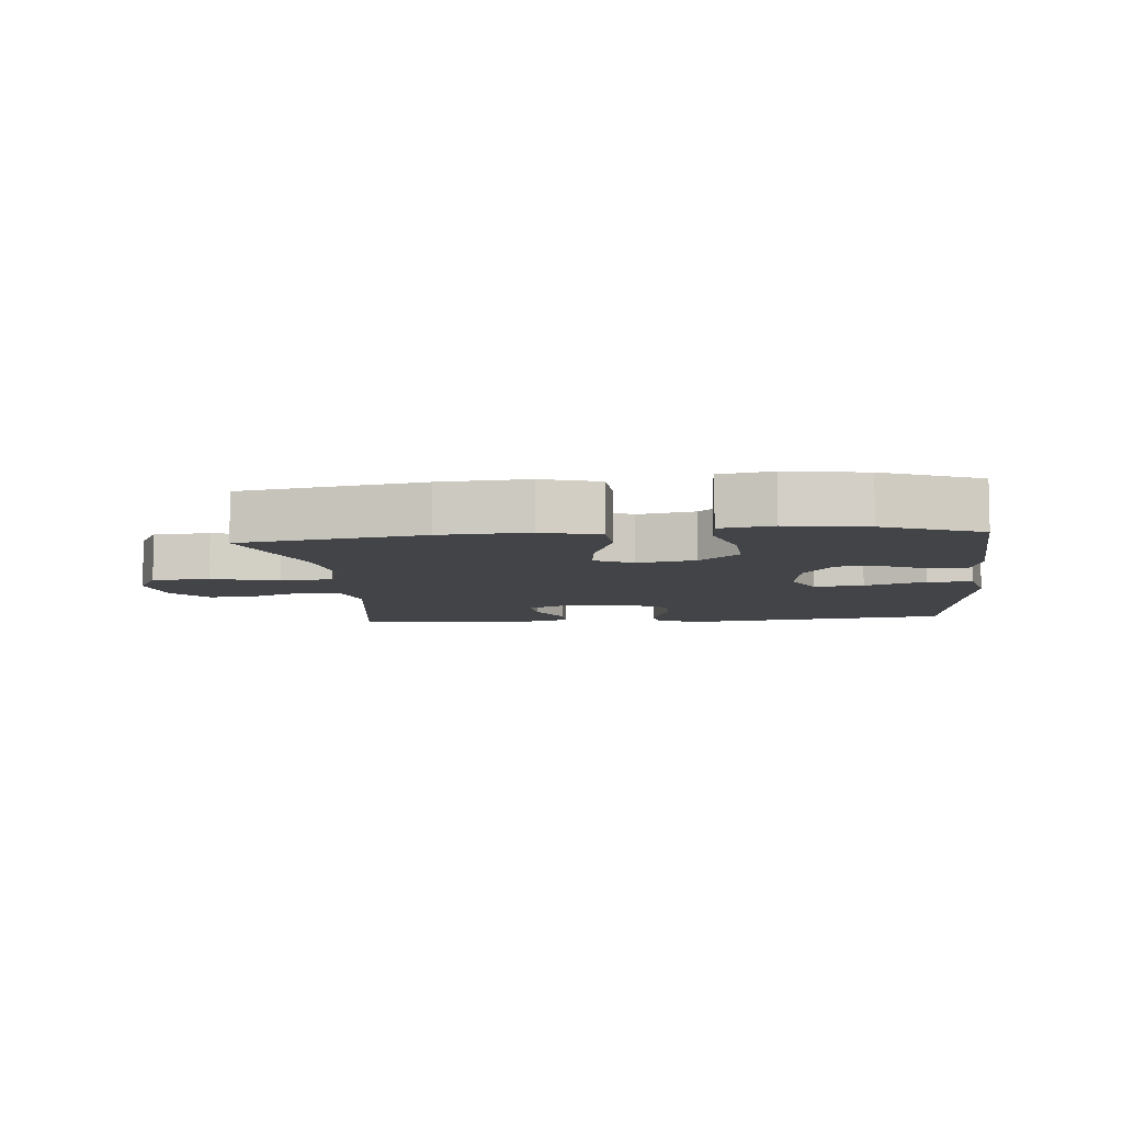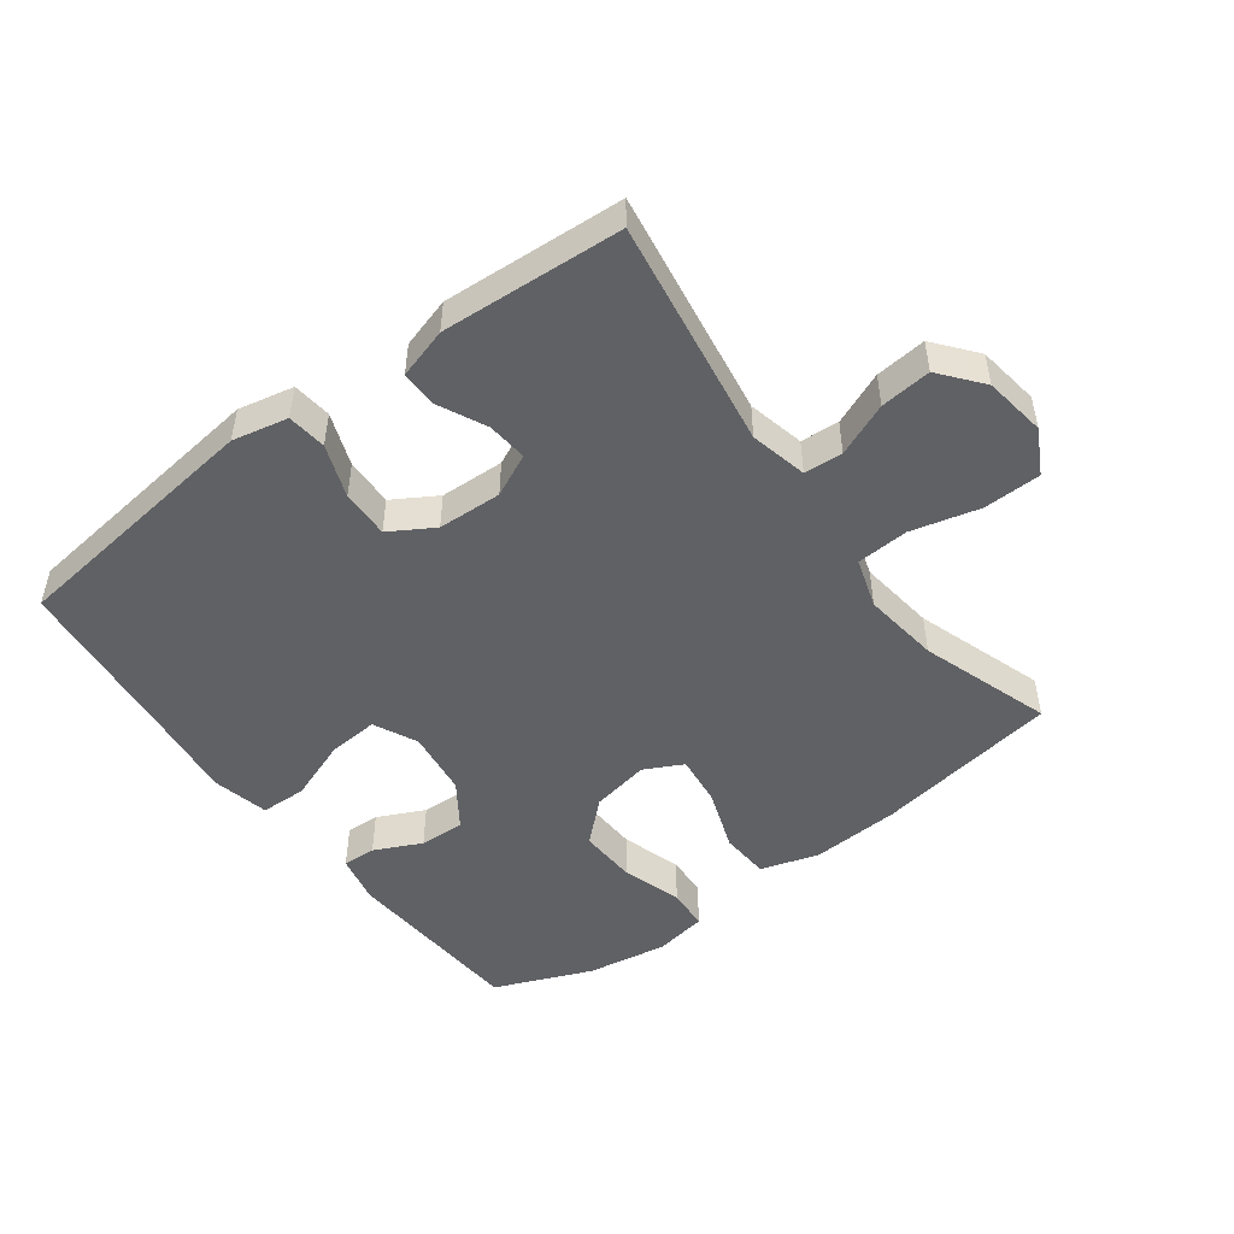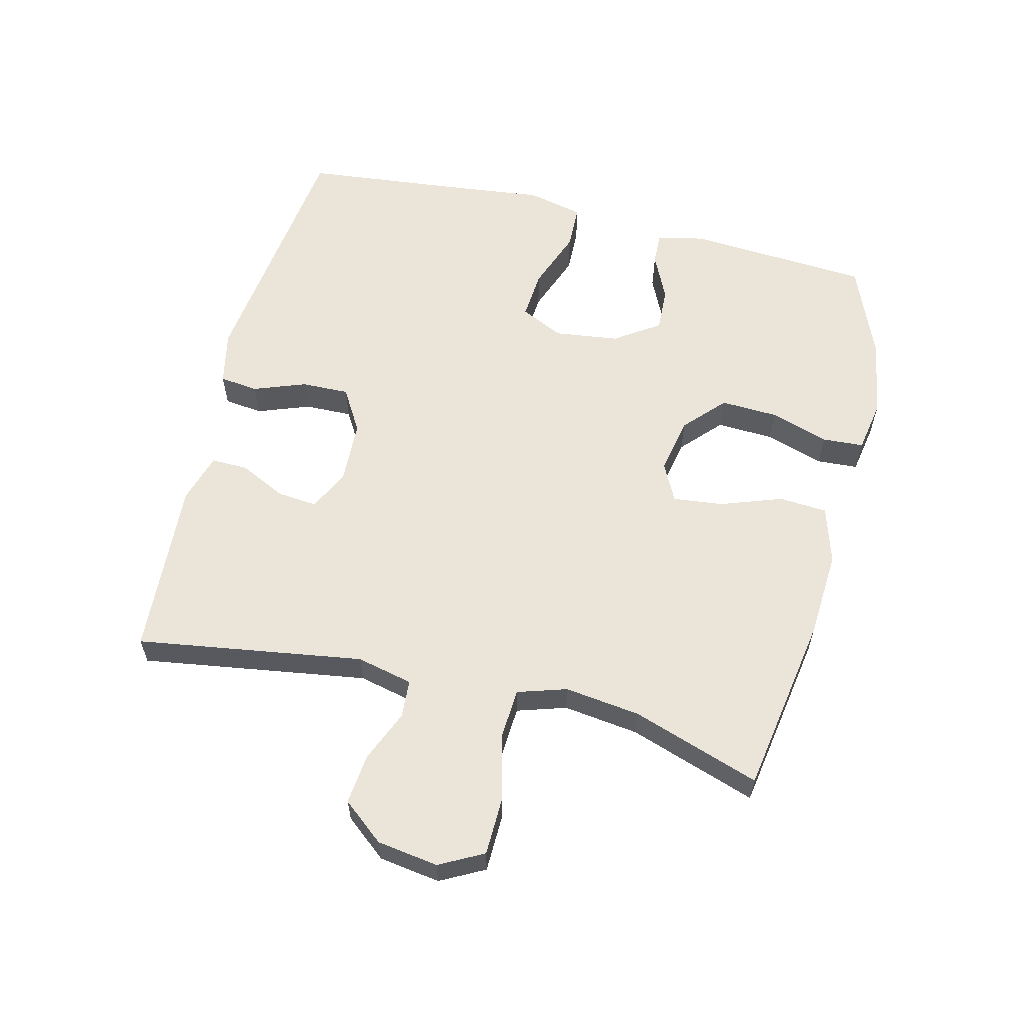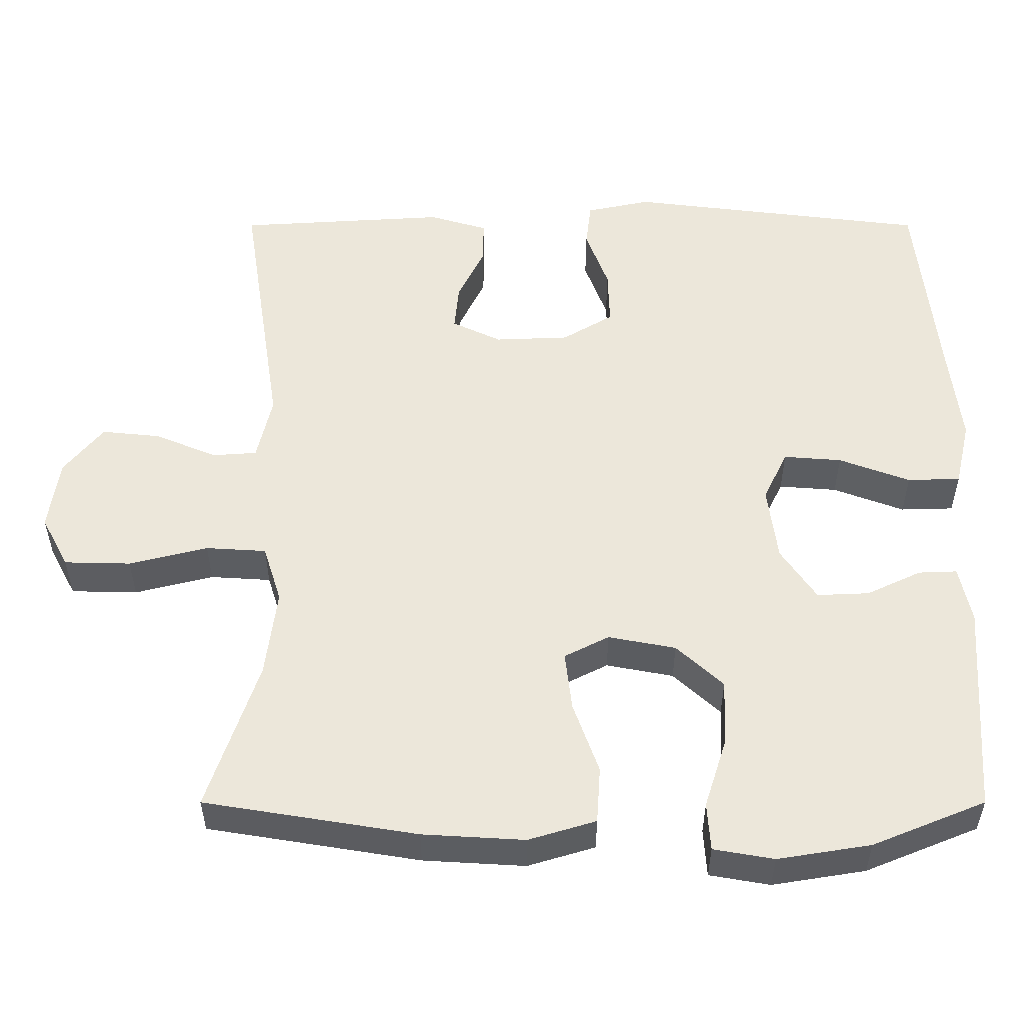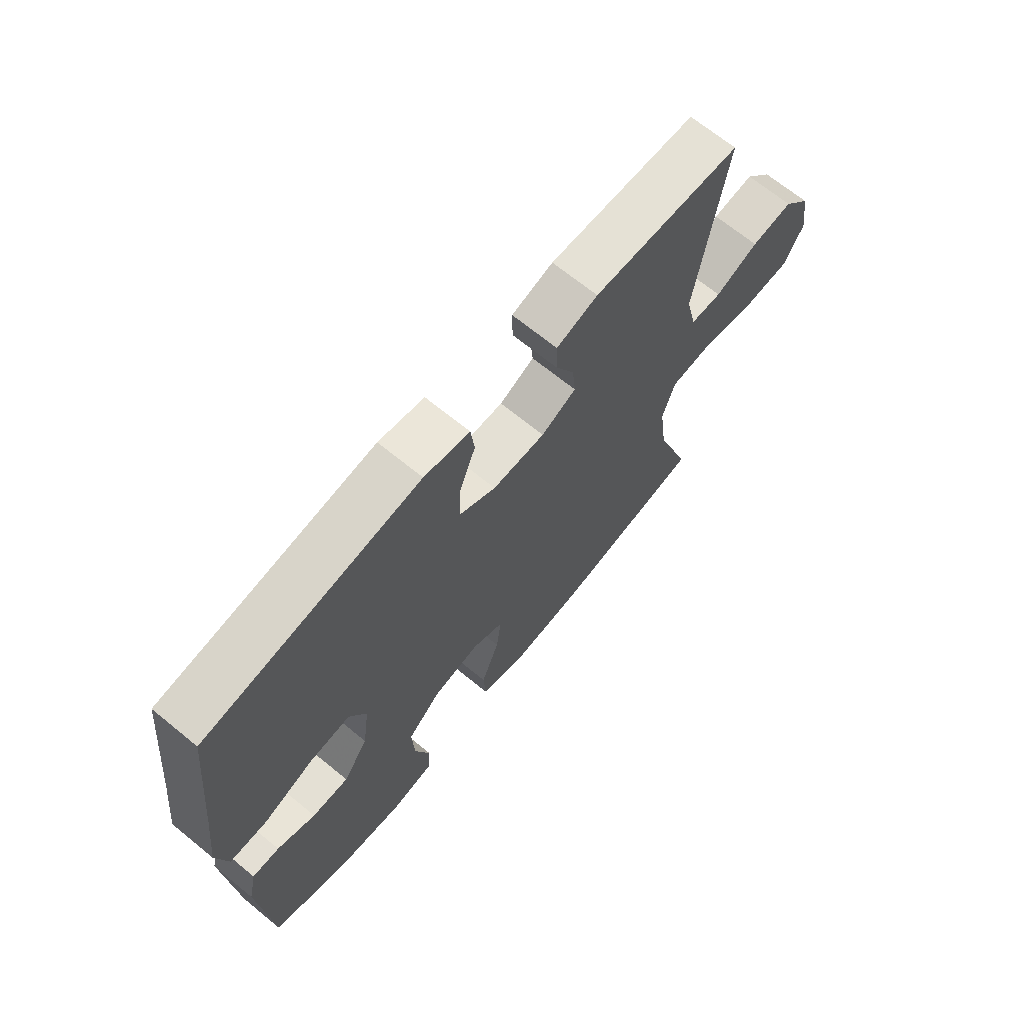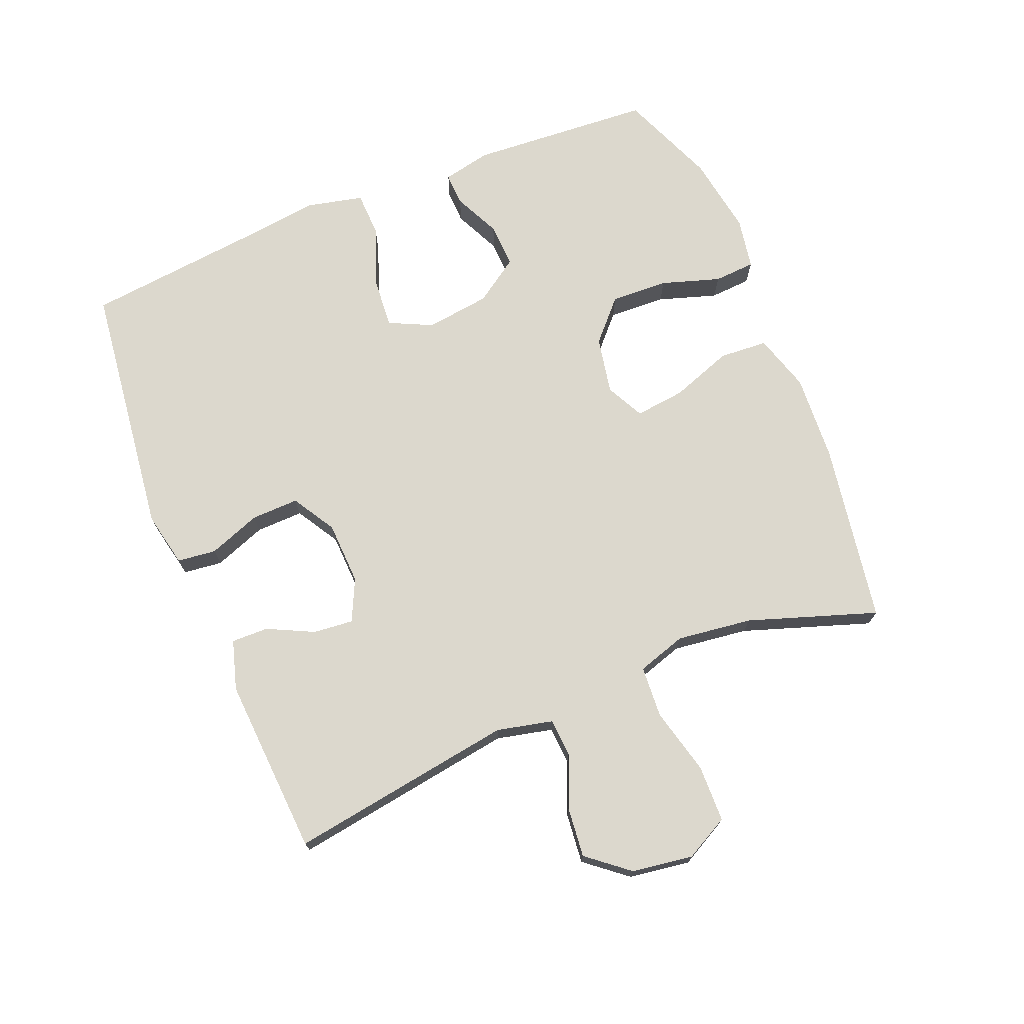
<metadata>
{"format":"obj","ext":"obj","renderer":"f3d","projection":"perspective","resolution":1024,"background":"white","views":[{"elev":-7.7,"azim":-174.3,"up":"+Y"},{"elev":-49.4,"azim":36.6,"up":"+Y"},{"elev":59.5,"azim":103.9,"up":"+Y"},{"elev":-36.2,"azim":-180.0,"up":"+Z"},{"elev":68.4,"azim":-50.7,"up":"+Z"},{"elev":72.4,"azim":67.8,"up":"+Y"}]}
</metadata>
<code>
v -0.5 0.07 0.5
v -0.102 0.07 0.549
v -0.017 0.07 0.531
v -0.01 0.07 0.471
v -0.04 0.07 0.39
v -0.042 0.07 0.316
v 0.025 0.07 0.276
v 0.123 0.07 0.272
v 0.188 0.07 0.303
v 0.182 0.07 0.365
v 0.147 0.07 0.437
v 0.146 0.07 0.494
v 0.223 0.07 0.517
v 0.5 0.07 0.5
v 0.446 0.07 0.149
v 0.466 0.07 0.062
v 0.525 0.07 0.058
v 0.606 0.07 0.092
v 0.684 0.07 0.1
v 0.736 0.07 0.036
v 0.75 0.07 -0.059
v 0.714 0.07 -0.127
v 0.626 0.07 -0.129
v 0.522 0.07 -0.103
v 0.442 0.07 -0.108
v 0.418 0.07 -0.184
v 0.433 0.07 -0.301
v 0.5 0.07 -0.5
v 0.219 0.07 -0.546
v 0.084 0.07 -0.554
v -0.005 0.07 -0.527
v -0.01 0.07 -0.452
v 0.024 0.07 -0.357
v 0.033 0.07 -0.279
v -0.026 0.07 -0.249
v -0.115 0.07 -0.266
v -0.177 0.07 -0.323
v -0.173 0.07 -0.412
v -0.144 0.07 -0.503
v -0.148 0.07 -0.567
v -0.228 0.07 -0.581
v -0.351 0.07 -0.561
v -0.5 0.07 -0.5
v -0.519 0.07 -0.217
v -0.503 0.07 -0.142
v -0.452 0.07 -0.144
v -0.38 0.07 -0.178
v -0.311 0.07 -0.181
v -0.264 0.07 -0.112
v -0.251 0.07 -0.012
v -0.283 0.07 0.055
v -0.36 0.07 0.049
v -0.454 0.07 0.014
v -0.524 0.07 0.016
v -0.544 0.07 0.103
v -0.528 0.07 0.238
v -0.5 0 0.5
v -0.102 0 0.549
v -0.017 0 0.531
v -0.01 0 0.471
v -0.04 0 0.39
v -0.042 0 0.316
v 0.025 0 0.276
v 0.123 0 0.272
v 0.188 0 0.303
v 0.182 0 0.365
v 0.147 0 0.437
v 0.146 0 0.494
v 0.223 0 0.517
v 0.5 0 0.5
v 0.446 0 0.149
v 0.466 0 0.062
v 0.525 0 0.058
v 0.606 0 0.092
v 0.684 0 0.1
v 0.736 0 0.036
v 0.75 0 -0.059
v 0.714 0 -0.127
v 0.626 0 -0.129
v 0.522 0 -0.103
v 0.442 0 -0.108
v 0.418 0 -0.184
v 0.433 0 -0.301
v 0.5 0 -0.5
v 0.219 0 -0.546
v 0.084 0 -0.554
v -0.005 0 -0.527
v -0.01 0 -0.452
v 0.024 0 -0.357
v 0.033 0 -0.279
v -0.026 0 -0.249
v -0.115 0 -0.266
v -0.177 0 -0.323
v -0.173 0 -0.412
v -0.144 0 -0.503
v -0.148 0 -0.567
v -0.228 0 -0.581
v -0.351 0 -0.561
v -0.5 0 -0.5
v -0.519 0 -0.217
v -0.503 0 -0.142
v -0.452 0 -0.144
v -0.38 0 -0.178
v -0.311 0 -0.181
v -0.264 0 -0.112
v -0.251 0 -0.012
v -0.283 0 0.055
v -0.36 0 0.049
v -0.454 0 0.014
v -0.524 0 0.016
v -0.544 0 0.103
v -0.528 0 0.238
f 54 55 56
f 53 54 56
f 52 53 56
f 3 4 5
f 2 3 5
f 1 2 5
f 56 1 5
f 52 56 5
f 51 52 5
f 50 51 5 6
f 49 50 6 7
f 48 49 7 8
f 45 46 47
f 44 45 47
f 43 44 47
f 42 43 47
f 41 42 47
f 40 41 47
f 39 40 47
f 38 39 47
f 37 38 47 48
f 48 8 9
f 37 48 9
f 36 37 9
f 31 32 33
f 30 31 33
f 29 30 33
f 28 29 33
f 27 28 33
f 26 27 33 34
f 25 26 34 35
f 22 23 24
f 21 22 24
f 20 21 24
f 19 20 24
f 18 19 24
f 17 18 24
f 16 17 24 25
f 35 36 9
f 25 35 9
f 16 25 9
f 15 16 9
f 13 14 15
f 12 13 15
f 11 12 15
f 10 11 15
f 9 10 15
f 112 111 110
f 112 110 109
f 112 109 108
f 61 60 59
f 61 59 58
f 61 58 57
f 61 57 112
f 61 112 108
f 61 108 107
f 62 61 107 106
f 63 62 106 105
f 64 63 105 104
f 103 102 101
f 103 101 100
f 103 100 99
f 103 99 98
f 103 98 97
f 103 97 96
f 103 96 95
f 103 95 94
f 104 103 94 93
f 65 64 104
f 65 104 93
f 65 93 92
f 89 88 87
f 89 87 86
f 89 86 85
f 89 85 84
f 89 84 83
f 90 89 83 82
f 91 90 82 81
f 80 79 78
f 80 78 77
f 80 77 76
f 80 76 75
f 80 75 74
f 80 74 73
f 81 80 73 72
f 65 92 91
f 65 91 81
f 65 81 72
f 65 72 71
f 71 70 69
f 71 69 68
f 71 68 67
f 71 67 66
f 71 66 65
f 1 57 58 2
f 2 58 59 3
f 3 59 60 4
f 4 60 61 5
f 5 61 62 6
f 6 62 63 7
f 7 63 64 8
f 8 64 65 9
f 9 65 66 10
f 10 66 67 11
f 11 67 68 12
f 12 68 69 13
f 13 69 70 14
f 14 70 71 15
f 15 71 72 16
f 16 72 73 17
f 17 73 74 18
f 18 74 75 19
f 19 75 76 20
f 20 76 77 21
f 21 77 78 22
f 22 78 79 23
f 23 79 80 24
f 24 80 81 25
f 25 81 82 26
f 26 82 83 27
f 27 83 84 28
f 28 84 85 29
f 29 85 86 30
f 30 86 87 31
f 31 87 88 32
f 32 88 89 33
f 33 89 90 34
f 34 90 91 35
f 35 91 92 36
f 36 92 93 37
f 37 93 94 38
f 38 94 95 39
f 39 95 96 40
f 40 96 97 41
f 41 97 98 42
f 42 98 99 43
f 43 99 100 44
f 44 100 101 45
f 45 101 102 46
f 46 102 103 47
f 47 103 104 48
f 48 104 105 49
f 49 105 106 50
f 50 106 107 51
f 51 107 108 52
f 52 108 109 53
f 53 109 110 54
f 54 110 111 55
f 55 111 112 56
f 56 112 57 1

</code>
